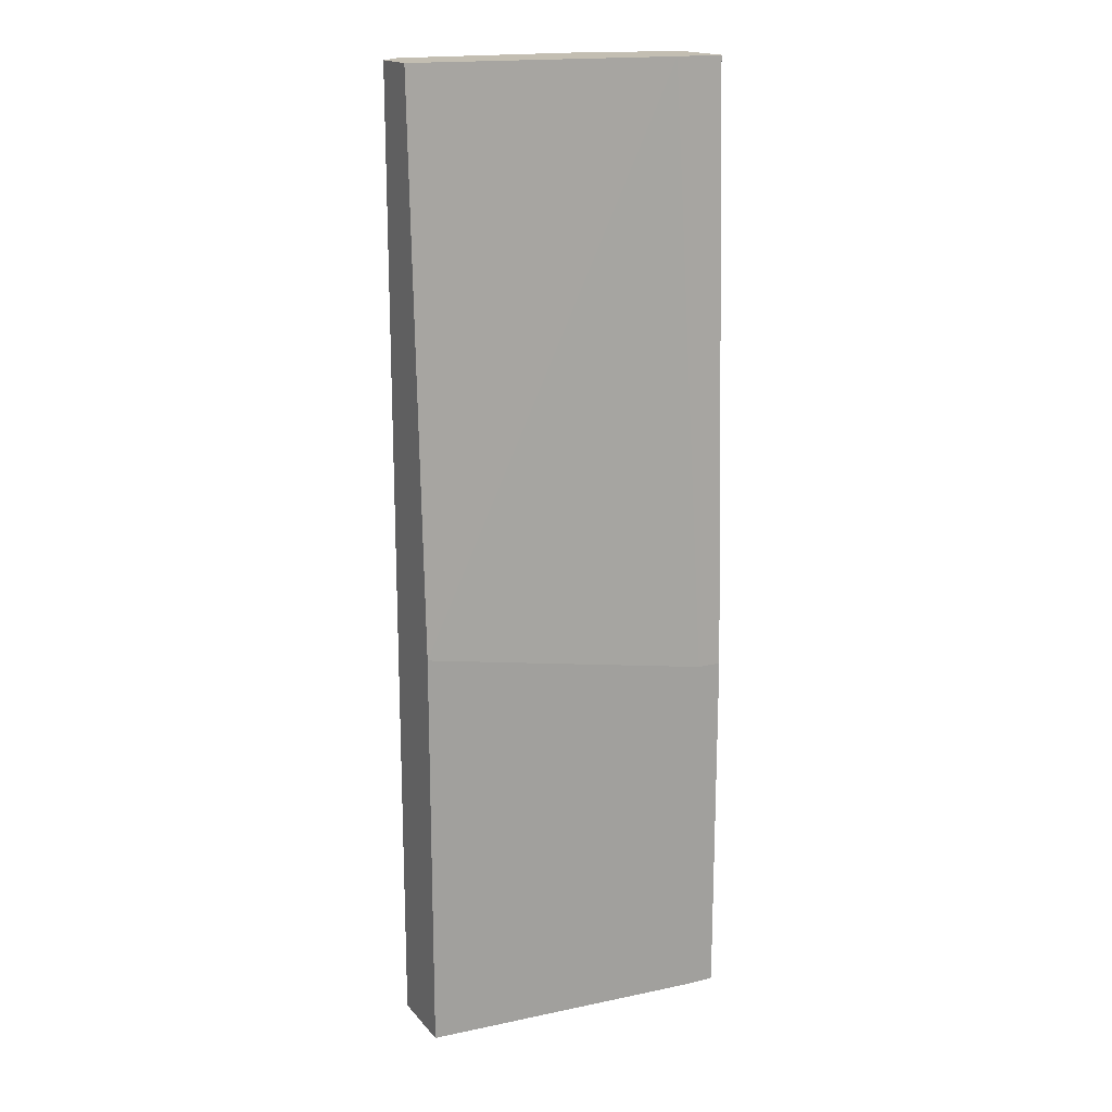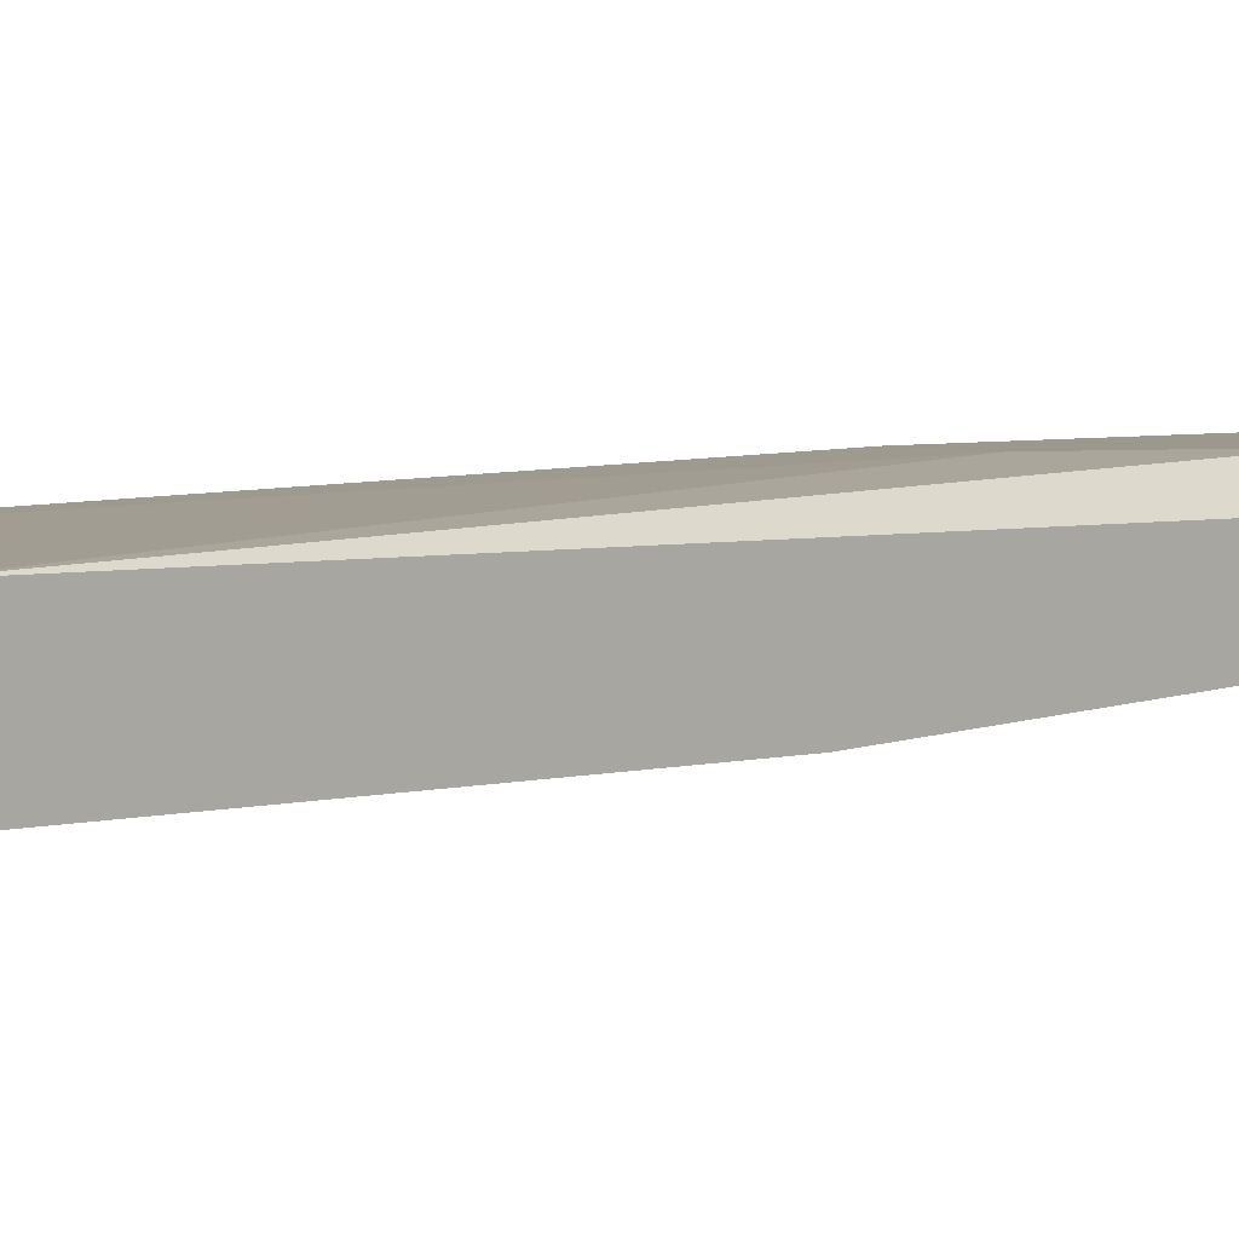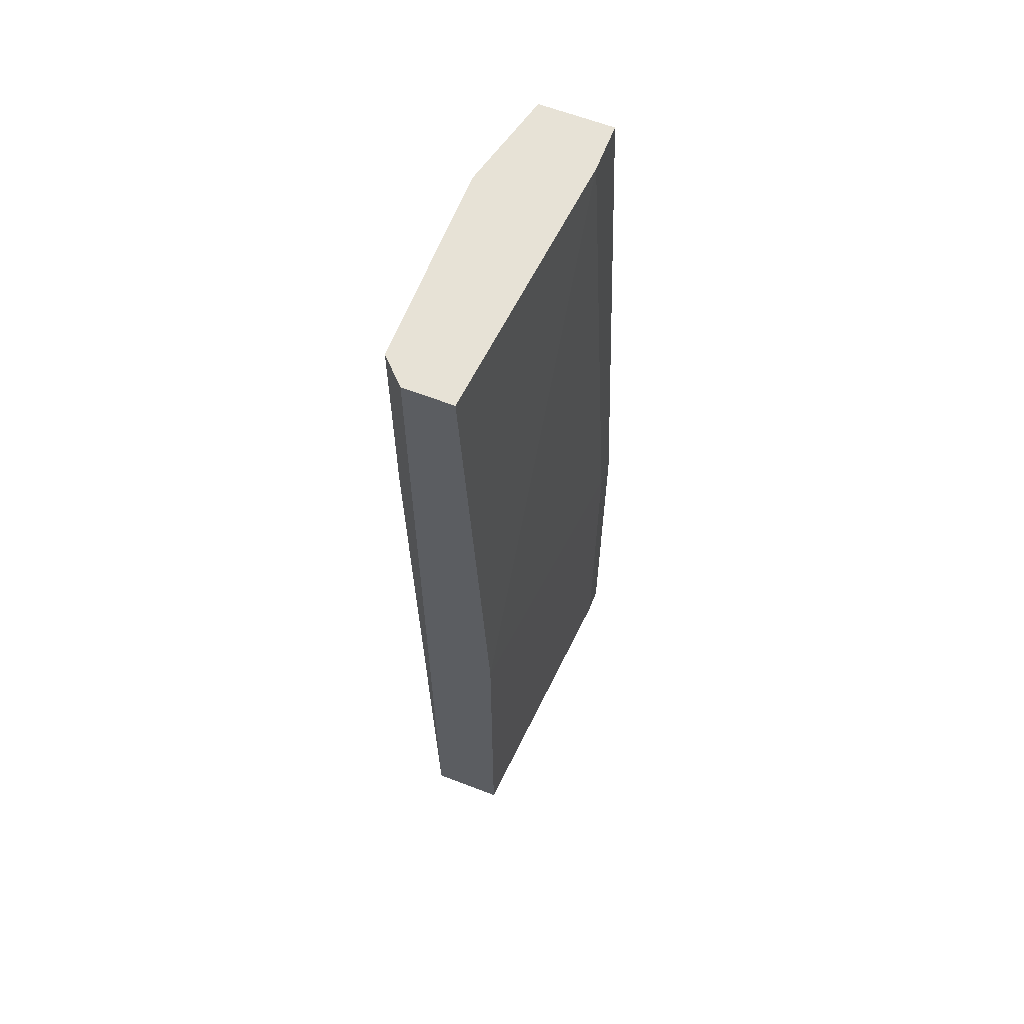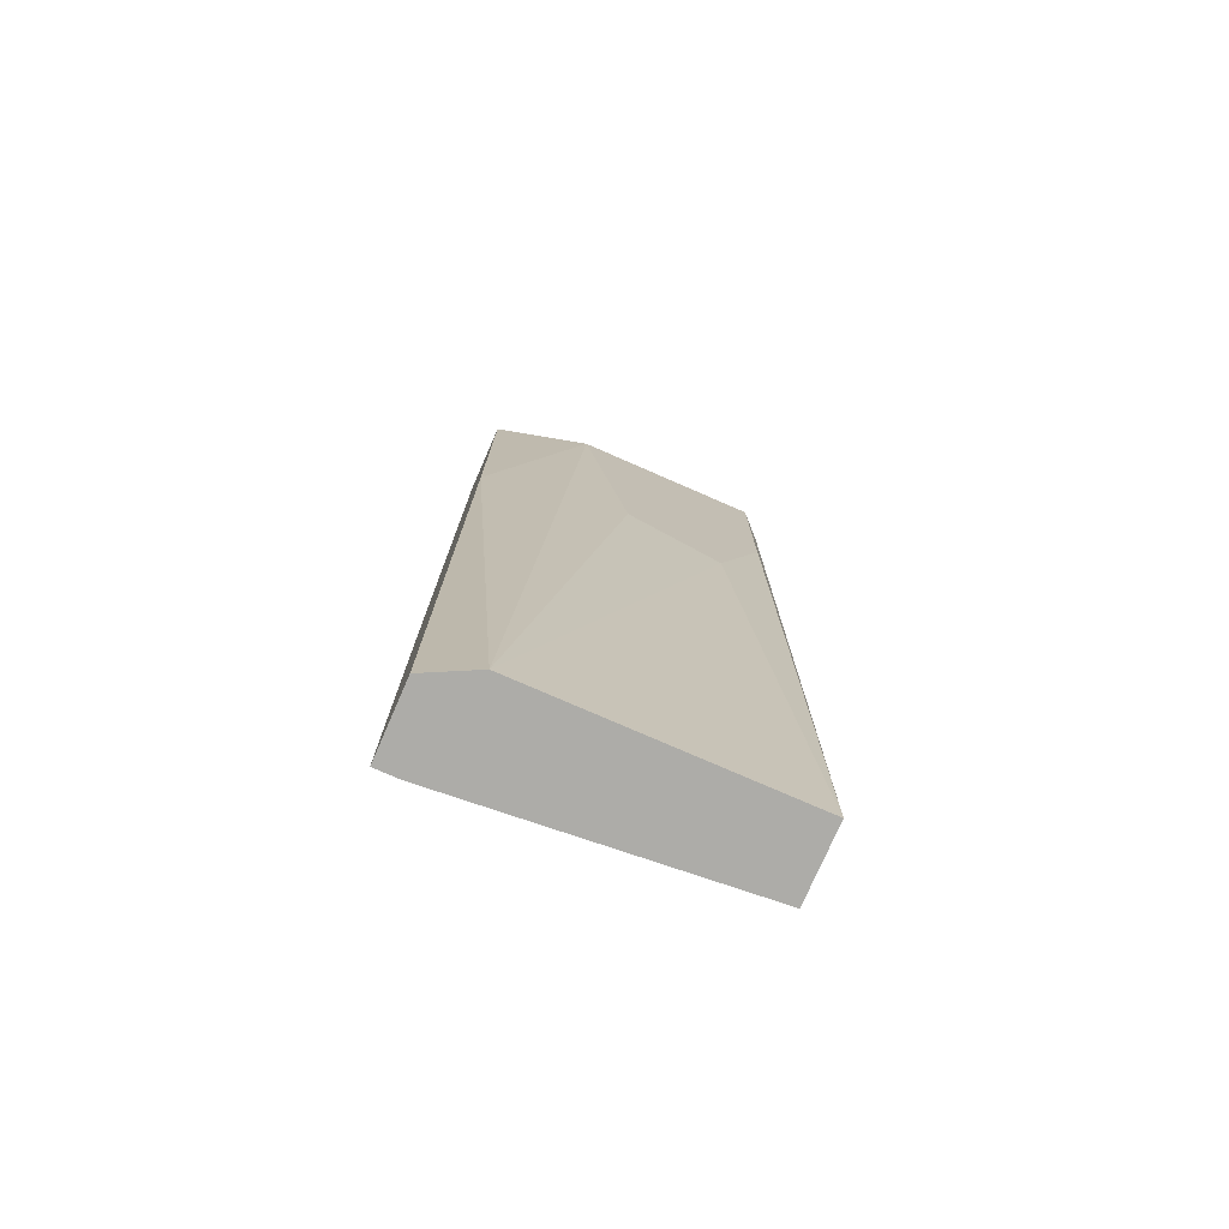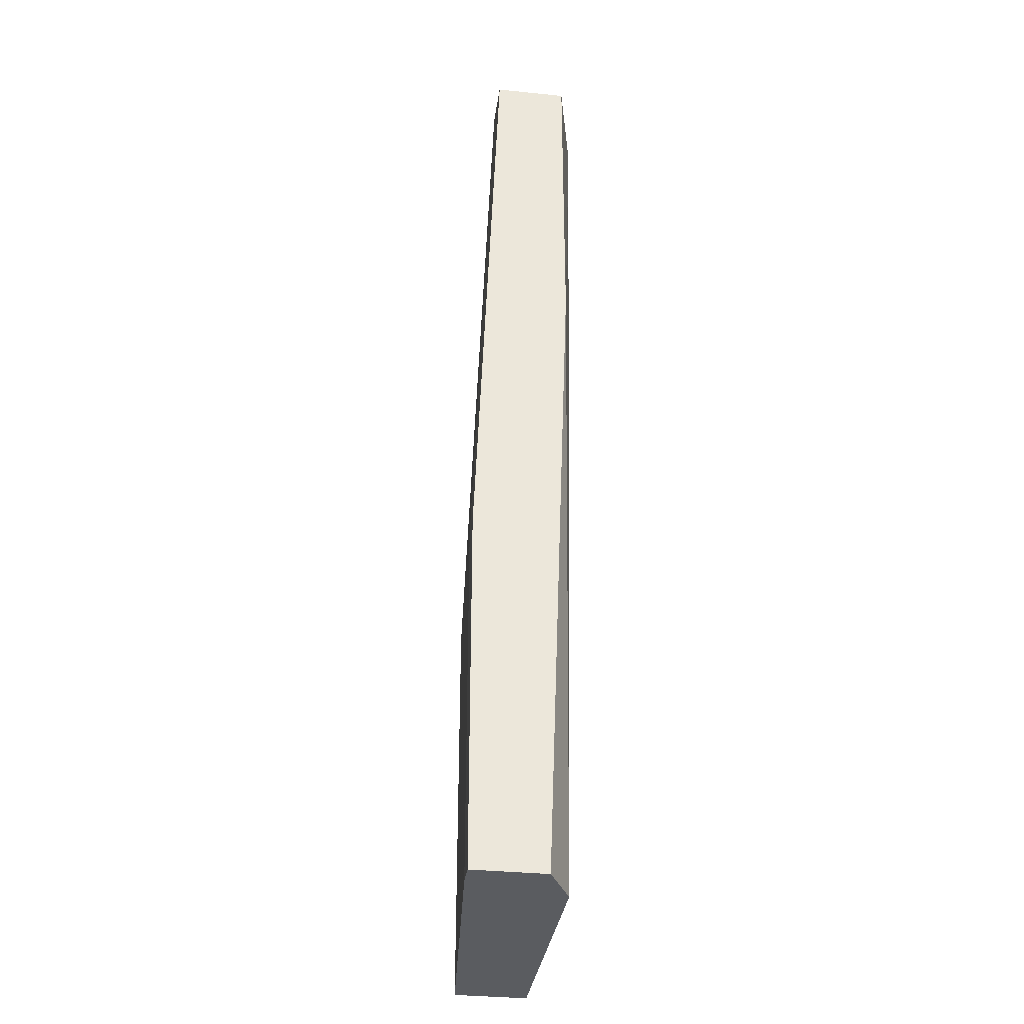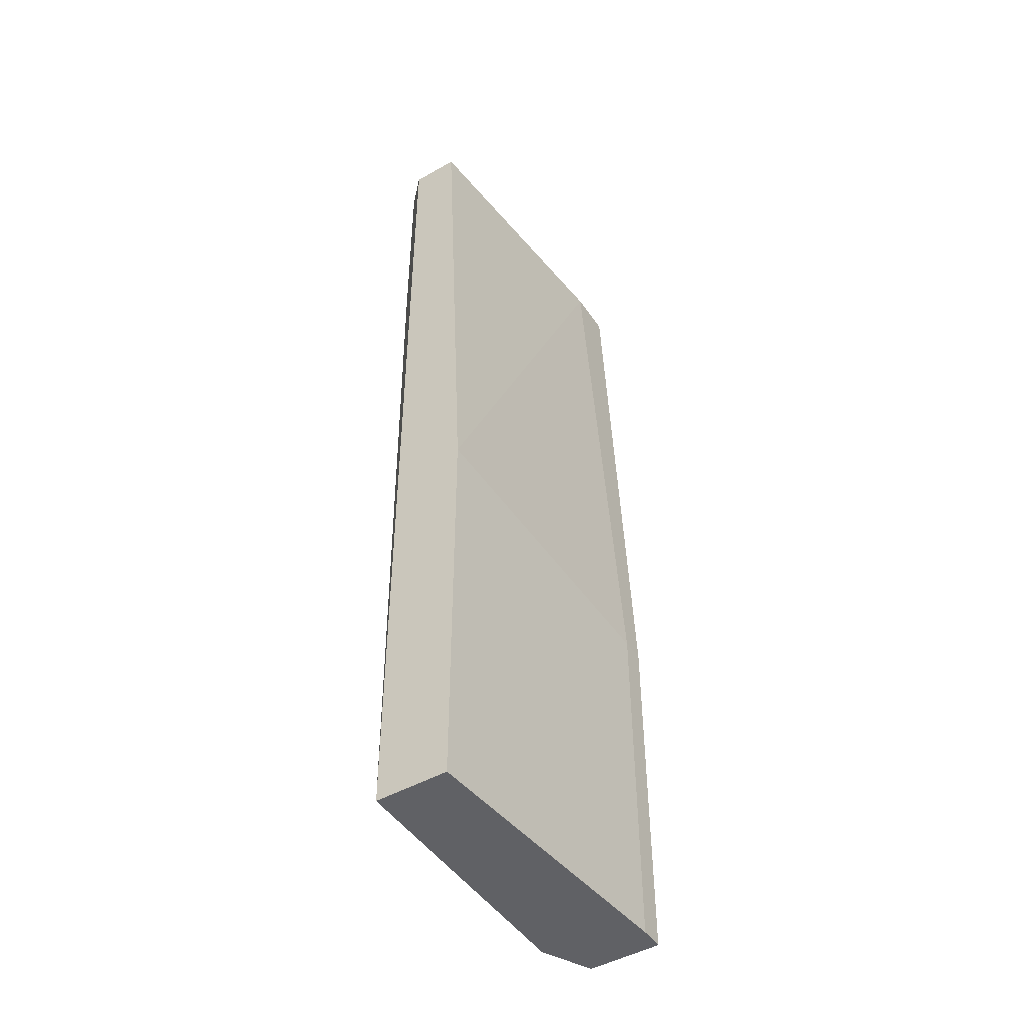
<metadata>
{"format":"obj","ext":"obj","renderer":"f3d","projection":"perspective","resolution":1024,"background":"white","views":[{"elev":17.5,"azim":-27.2,"up":"+Z"},{"elev":3.1,"azim":-138.8,"up":"+Y"},{"elev":62.9,"azim":-68.7,"up":"+Z"},{"elev":-76.6,"azim":156.4,"up":"+Z"},{"elev":-34.2,"azim":82.1,"up":"+Z"},{"elev":-47.3,"azim":-57.4,"up":"+Z"}]}
</metadata>
<code>
v 0.01209 0.06696 0.0445
v 0.026 0.06556 0.06538
v 0.026 0.06139 0.06538
v 0.026 0.06417 0.009725
v 0.007911 0.06139 0.009725
v 0.007911 0.06278 0.06538
v 0.026 0.06 0.009725
v 0.007911 0.06556 0.009725
v 0.009305 0.06696 0.06538
v 0.02322 0.06556 0.009725
v 0.02461 0.06 0.0306
v 0.02043 0.06696 0.06538
v 0.007911 0.06139 0.03338
v 0.02322 0.06139 0.06538
v 0.007911 0.06556 0.06538
v 0.026 0.06556 0.04729
v 0.01765 0.06696 0.04729
v 0.009305 0.06696 0.05285
v 0.026 0.06 0.0306
v 0.02461 0.06 0.009725
f 7 11 20
f 2 3 4
f 3 2 6
f 4 3 7
f 5 4 7
f 4 5 8
f 5 6 8
f 6 2 9
f 8 1 10
f 4 8 10
f 9 2 12
f 1 9 12
f 6 5 13
f 5 11 13
f 13 11 14
f 3 6 14
f 11 3 14
f 6 13 14
f 8 6 15
f 6 9 15
f 9 8 15
f 2 4 16
f 4 10 16
f 12 2 16
f 10 12 16
f 10 1 17
f 1 12 17
f 12 10 17
f 1 8 18
f 8 9 18
f 9 1 18
f 7 3 19
f 3 11 19
f 11 7 19
f 5 7 20
f 11 5 20

</code>
